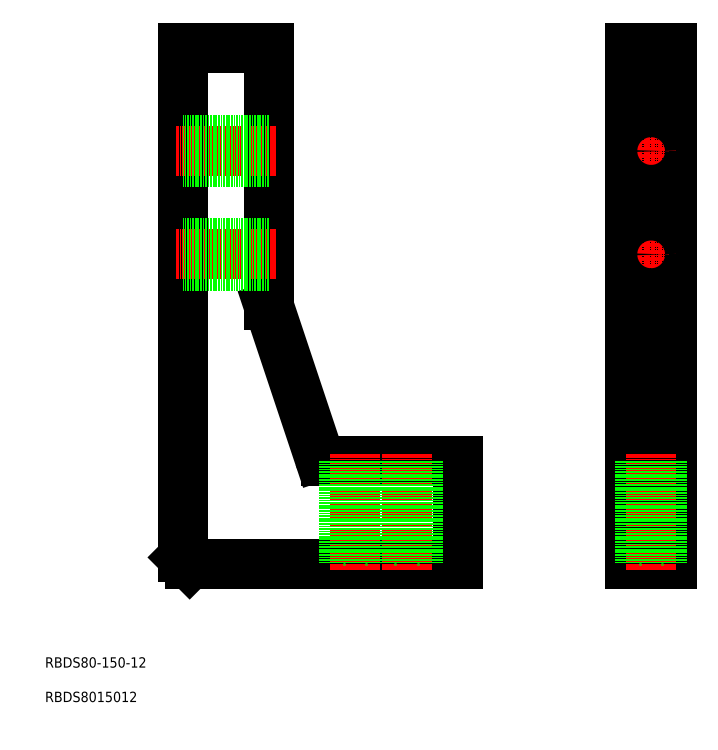
<metadata>
{"format":"dxf","ext":"dxf","renderer":"ezdxf+matplotlib","layout":"modelspace","background":"white","min_lineweight":24,"dpi":150}
</metadata>
<code>
0
SECTION
2
ENTITIES
0
LINE
8
0
10
52
20
50
30
0
11
130
21
50
31
0
0
LINE
8
0
10
50
20
52
30
0
11
52
21
50
31
0
0
LINE
8
0
10
50
20
200
30
0
11
50
21
52
31
0
0
LINE
8
0
10
180
20
50
30
0
11
192
21
50
31
0
0
LINE
8
0
10
180
20
80
30
0
11
192
21
80
31
0
0
LINE
8
0
10
192
20
50
30
0
11
192
21
200
31
0
0
LINE
8
0
10
192
20
200
30
0
11
180
21
200
31
0
0
LINE
8
0
10
180
20
200
30
0
11
180
21
50
31
0
0
LINE
8
0
10
50
20
200
30
0
11
75
21
200
31
0
0
LINE
8
0
10
75
20
200
30
0
11
75
21
125.3
31
0
0
LINE
8
0
10
75.1
20
124.7
30
0
11
89.54
21
81.37
31
0
0
ARC
8
0
10
77
20
125.3
30
0
40
2
50
180
51
198.4
0
LINE
8
0
10
91.44
20
80
30
0
11
130
21
80
31
0
0
ARC
8
0
10
91.44
20
82
30
0
40
2
50
198.4
51
270
0
LINE
8
0
10
130
20
80
30
0
11
130
21
50
31
0
0
LINE
8
0
10
180
20
125
30
0
11
192
21
125
31
0
0
LINE
8
CENTER
10
77
20
170
30
0
11
48
21
170
31
0
0
LINE
8
0
10
75
20
166.8
30
0
11
50
21
166.8
31
0
0
LINE
8
0
10
75
20
173.2
30
0
11
50
21
173.2
31
0
0
LINE
8
CENTER
10
77
20
140
30
0
11
48
21
140
31
0
0
LINE
8
0
10
75
20
136.8
30
0
11
50
21
136.8
31
0
0
LINE
8
0
10
75
20
143.2
30
0
11
50
21
143.2
31
0
0
LINE
8
CENTER
10
100
20
82
30
0
11
100
21
48
31
0
0
LINE
8
0
10
103.3
20
80
30
0
11
103.3
21
50
31
0
0
LINE
8
0
10
96.75
20
80
30
0
11
96.75
21
50
31
0
0
LINE
8
CENTER
10
115
20
82
30
0
11
115
21
48
31
0
0
LINE
8
0
10
118.3
20
80
30
0
11
118.3
21
50
31
0
0
LINE
8
0
10
111.8
20
80
30
0
11
111.8
21
50
31
0
0
LINE
8
CENTER
10
186
20
82
30
0
11
186
21
48
31
0
0
LINE
8
0
10
189.3
20
80
30
0
11
189.3
21
50
31
0
0
LINE
8
0
10
182.8
20
80
30
0
11
182.8
21
50
31
0
0
LINE
8
CENTER
10
191.3
20
170
30
0
11
180.8
21
170
31
0
0
LINE
8
CENTER
10
186
20
175.2
30
0
11
186
21
164.8
31
0
0
CIRCLE
8
0
10
186
20
170
30
0
40
3.25
0
LINE
8
CENTER
10
191.3
20
140
30
0
11
180.8
21
140
31
0
0
LINE
8
CENTER
10
186
20
145.2
30
0
11
186
21
134.8
31
0
0
CIRCLE
8
0
10
186
20
140
30
0
40
3.25
0
TEXT
8
0
10
10
20
10
30
0
40
3
1
RBDS8015012
0
TEXT
8
0
10
10
20
20
30
0
40
3
1
RBDS80-150-12
0
ENDSEC
0
EOF

</code>
